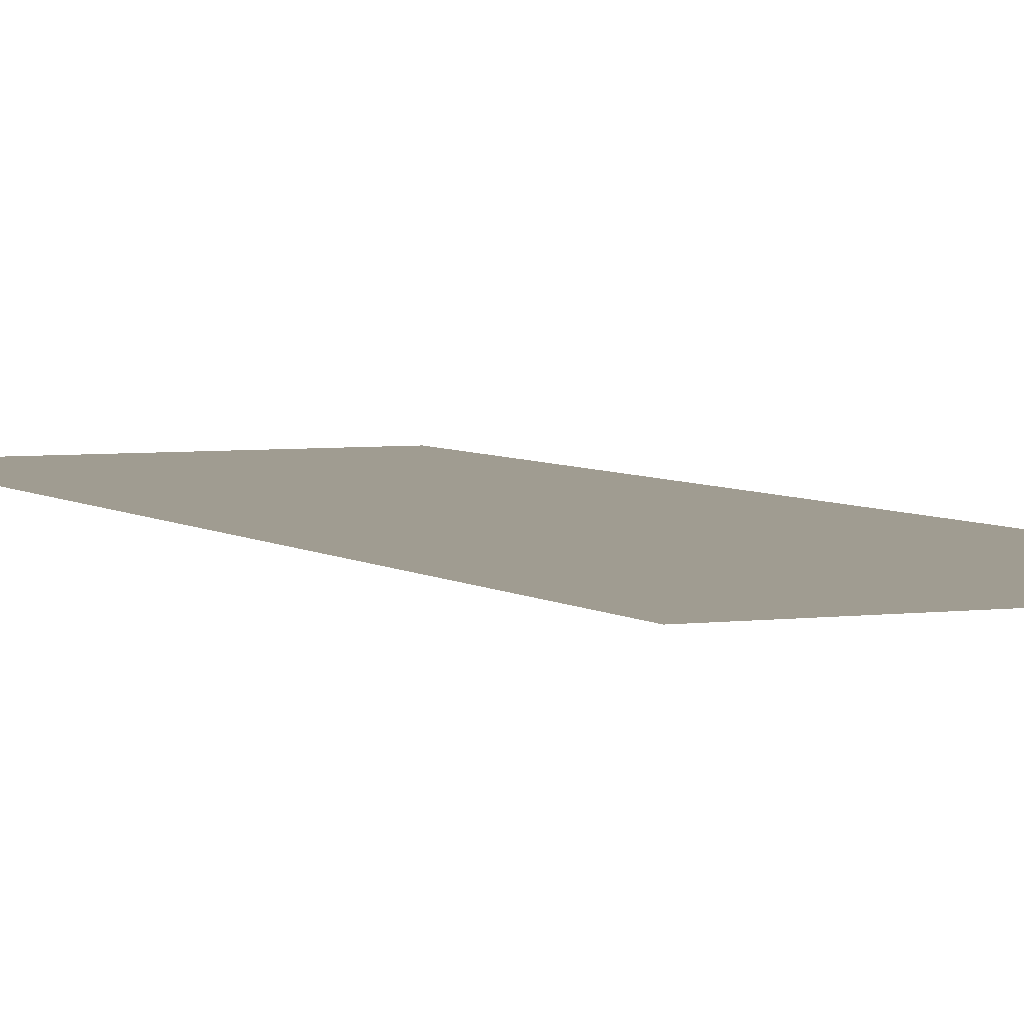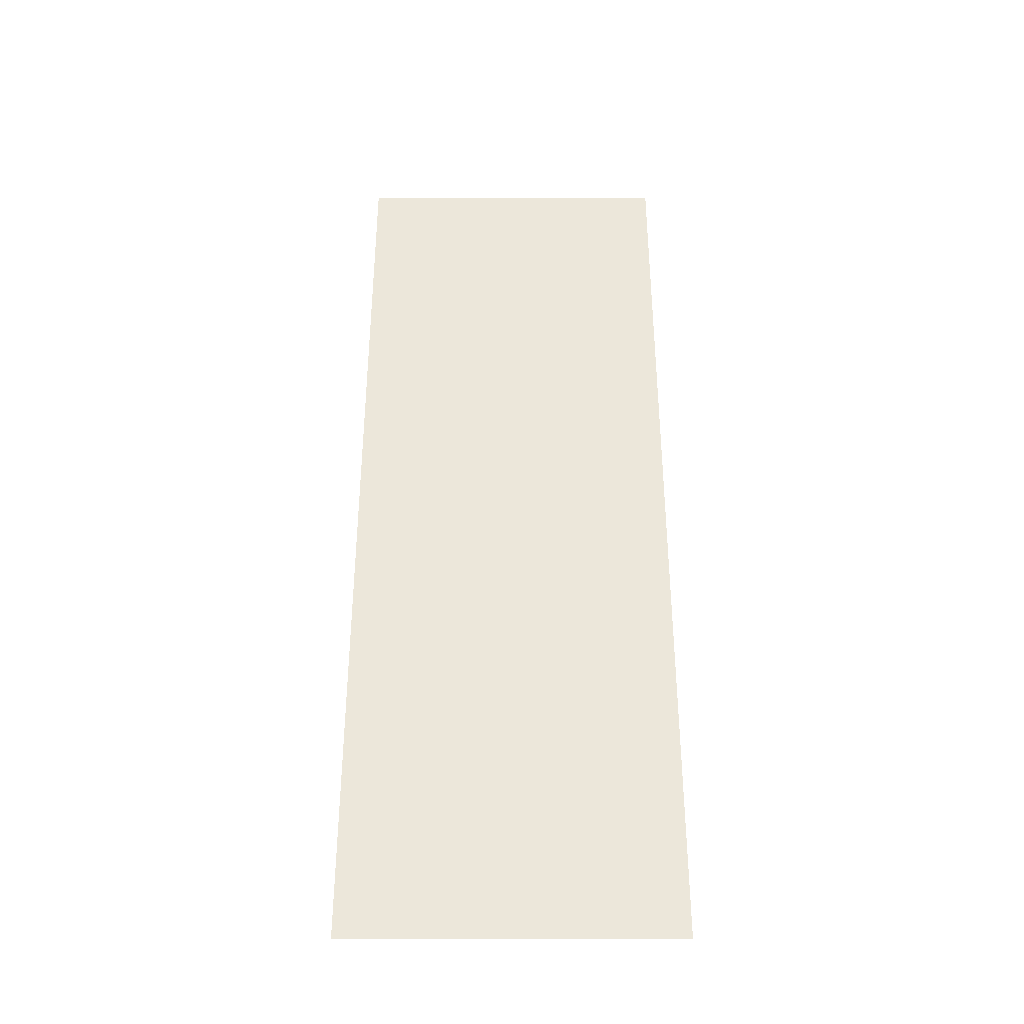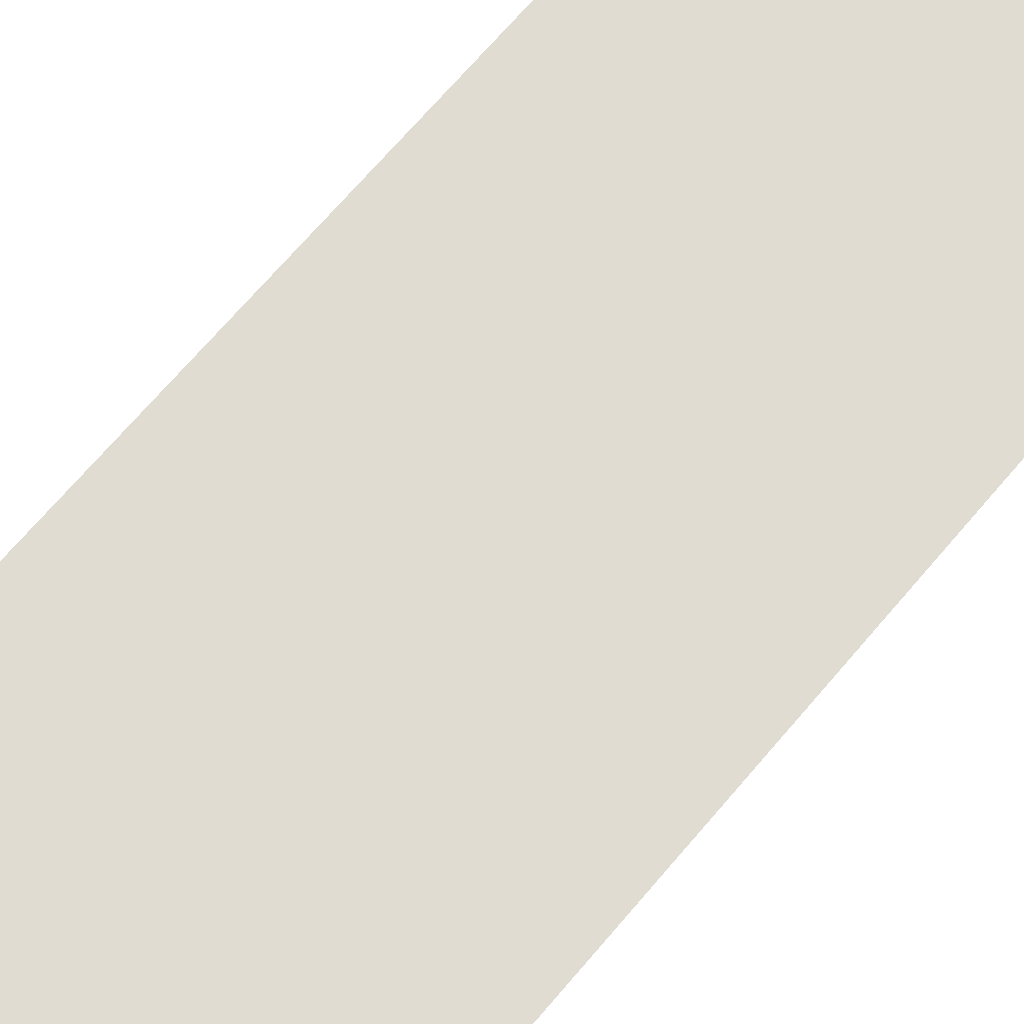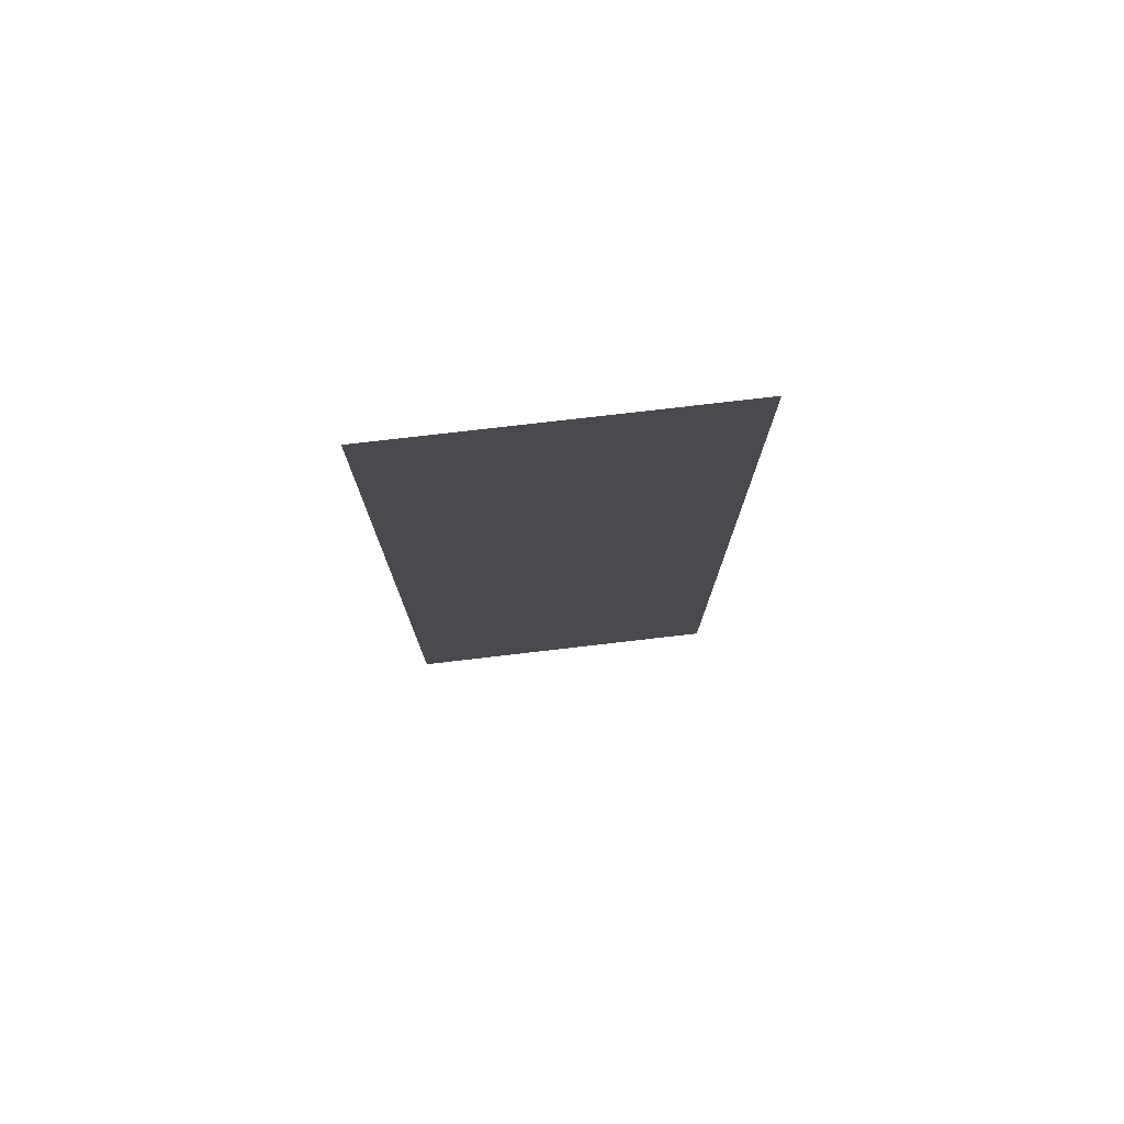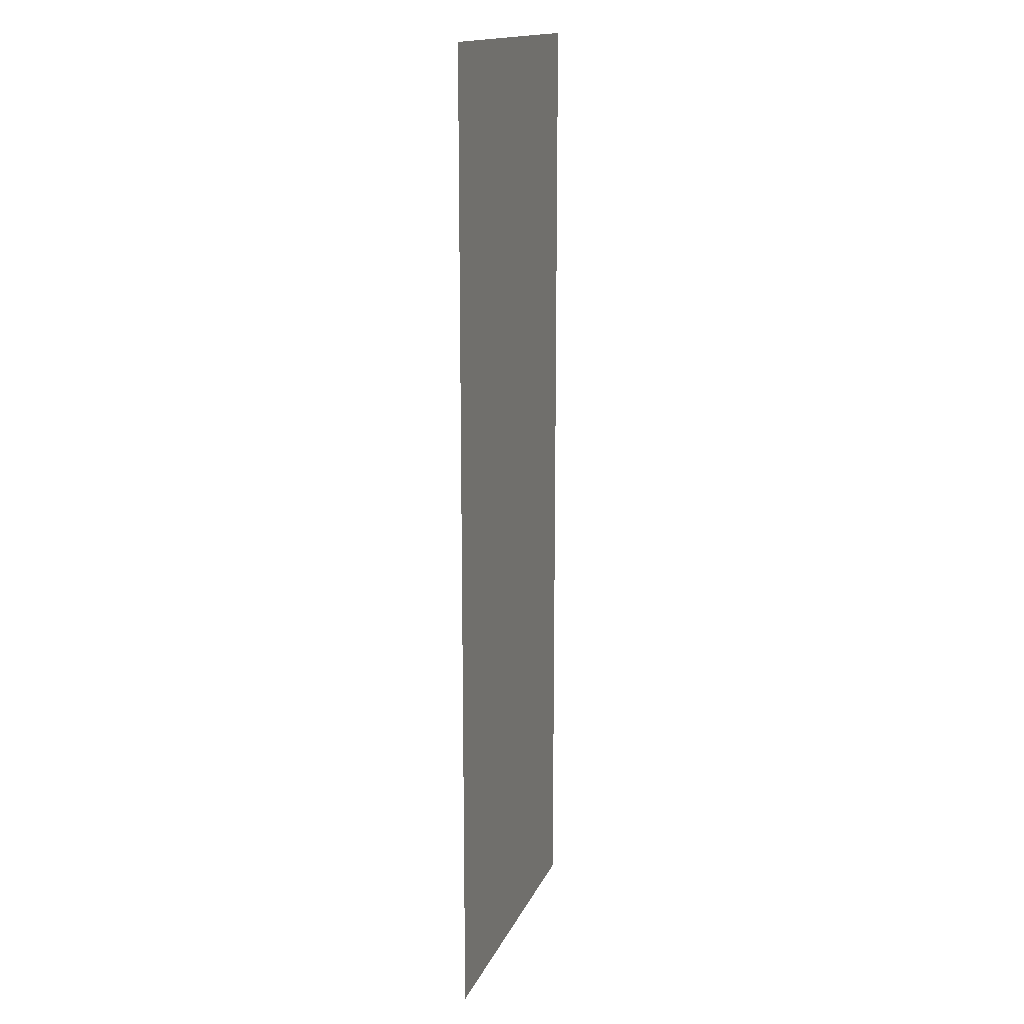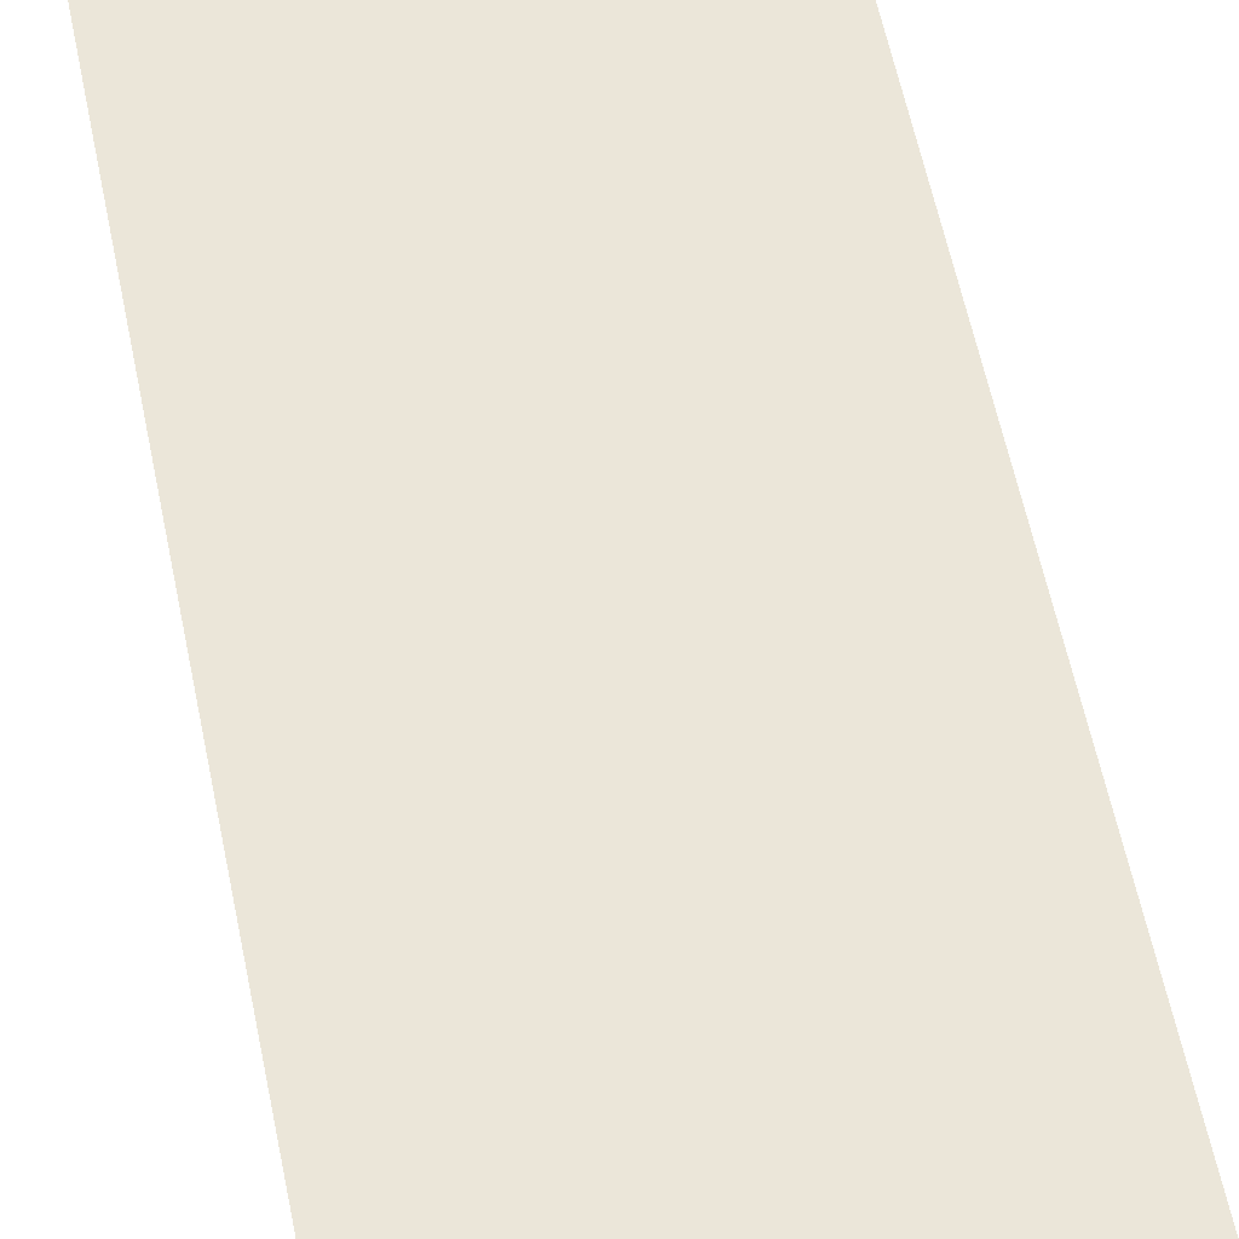
<metadata>
{"format":"obj","ext":"obj","renderer":"f3d","projection":"perspective","resolution":1024,"background":"white","views":[{"elev":4.3,"azim":155.8,"up":"+Z"},{"elev":-38.2,"azim":179.9,"up":"+Y"},{"elev":69.0,"azim":-139.7,"up":"+Z"},{"elev":77.7,"azim":-6.6,"up":"+Y"},{"elev":15.8,"azim":107.6,"up":"+Y"},{"elev":56.9,"azim":168.7,"up":"+Z"}]}
</metadata>
<code>
v 0 -14 0
v -1 -14 0
v -1 -13 0
v 0 -13 0
v 0 -15 0
v -1 -15 0
v -1 -14 0
v 0 -14 0
v 0 -16 0
v -1 -16 0
v -1 -15 0
v 0 -15 0
g escenaNorte_2_mesh_0215
f 1 2 3 4
f 5 6 7 8
f 9 10 11 12

</code>
